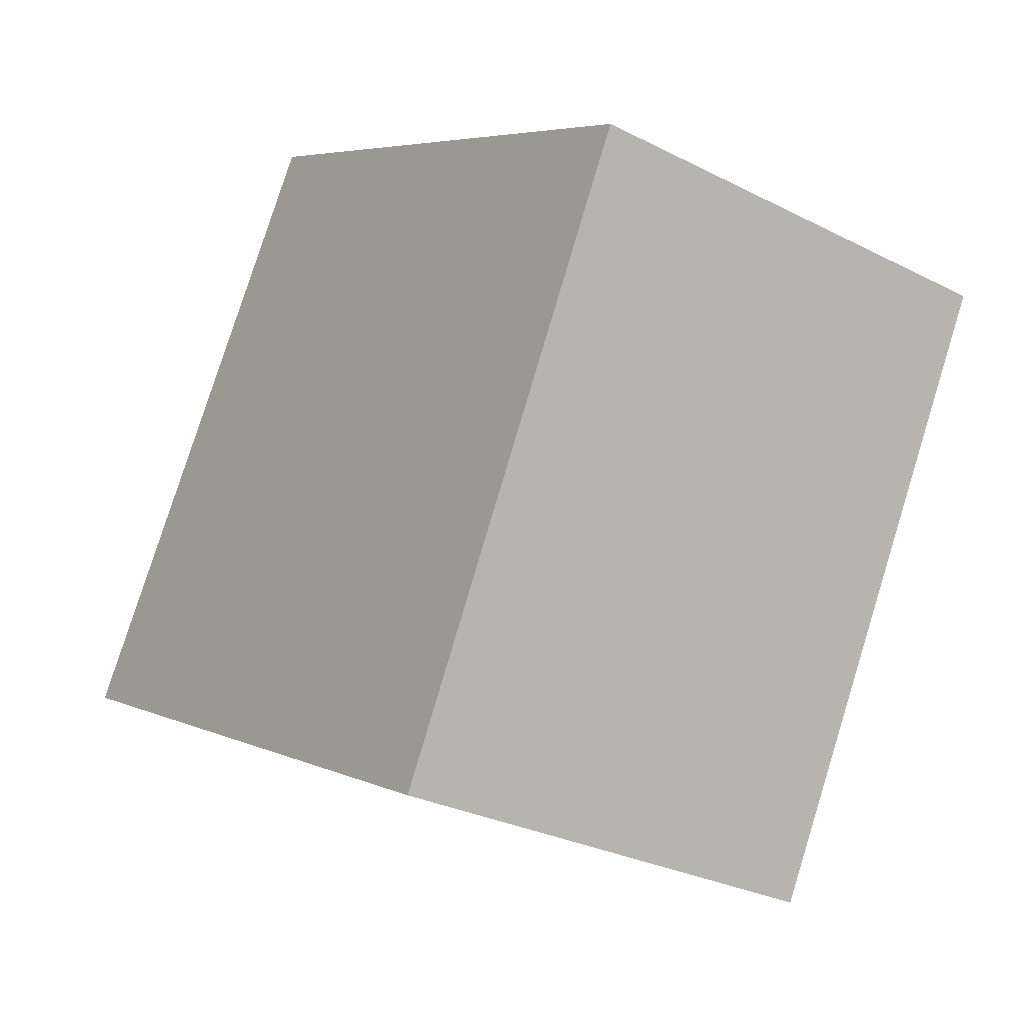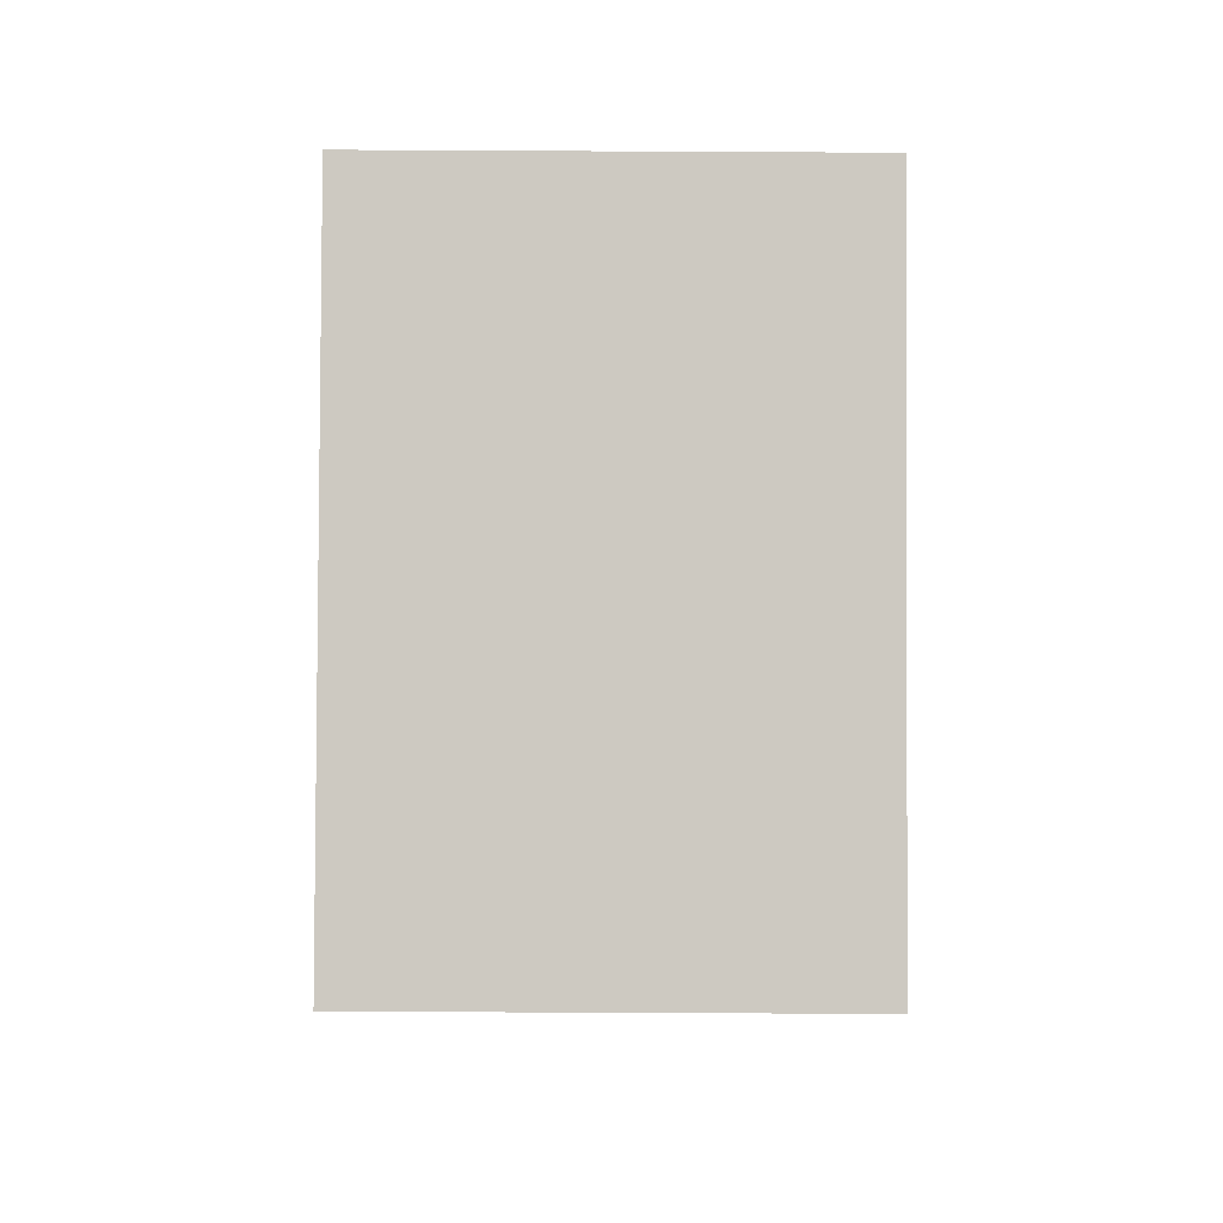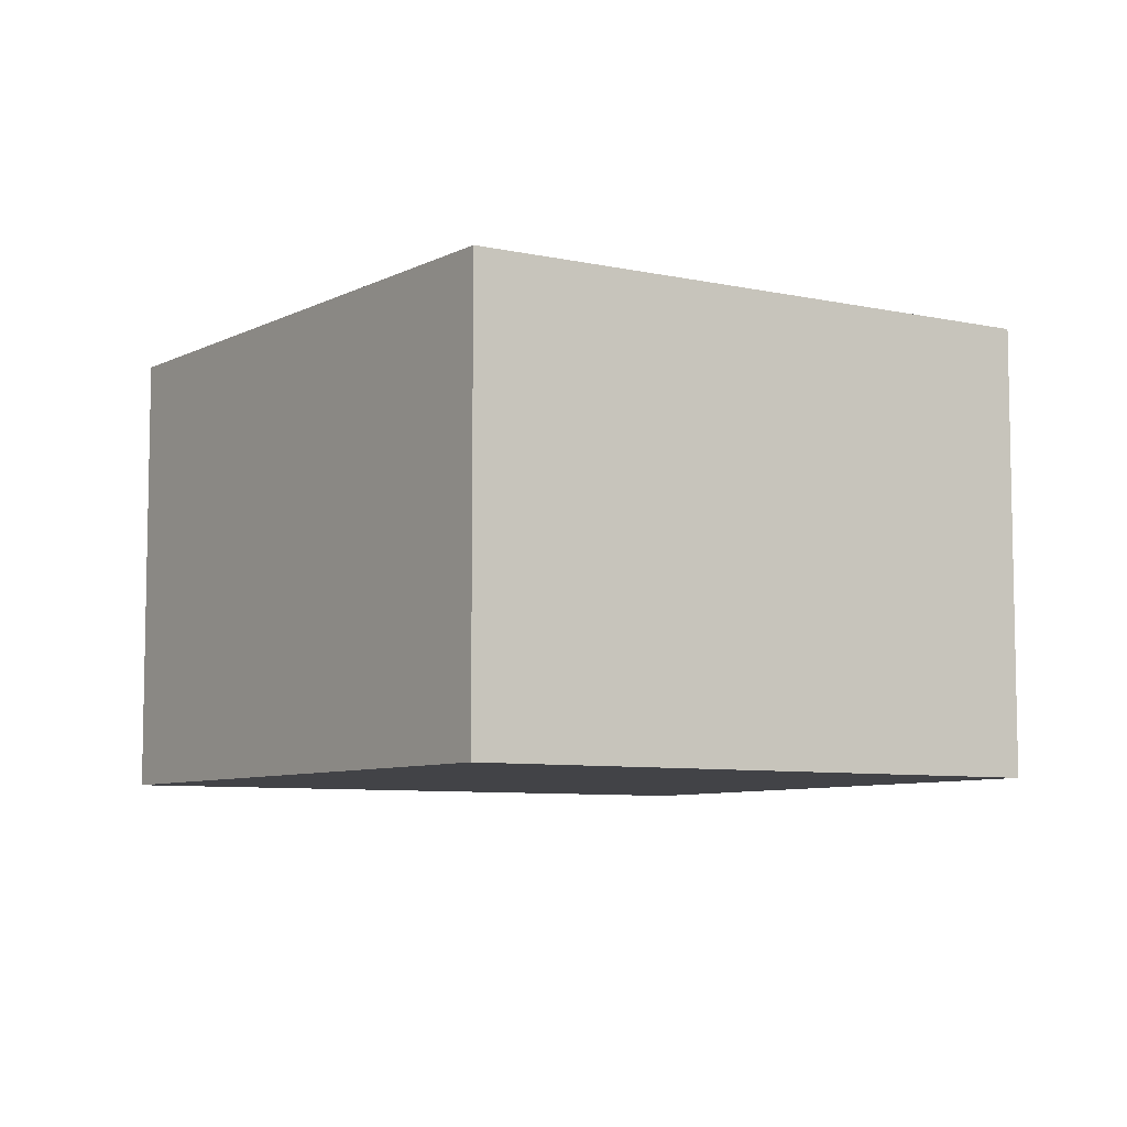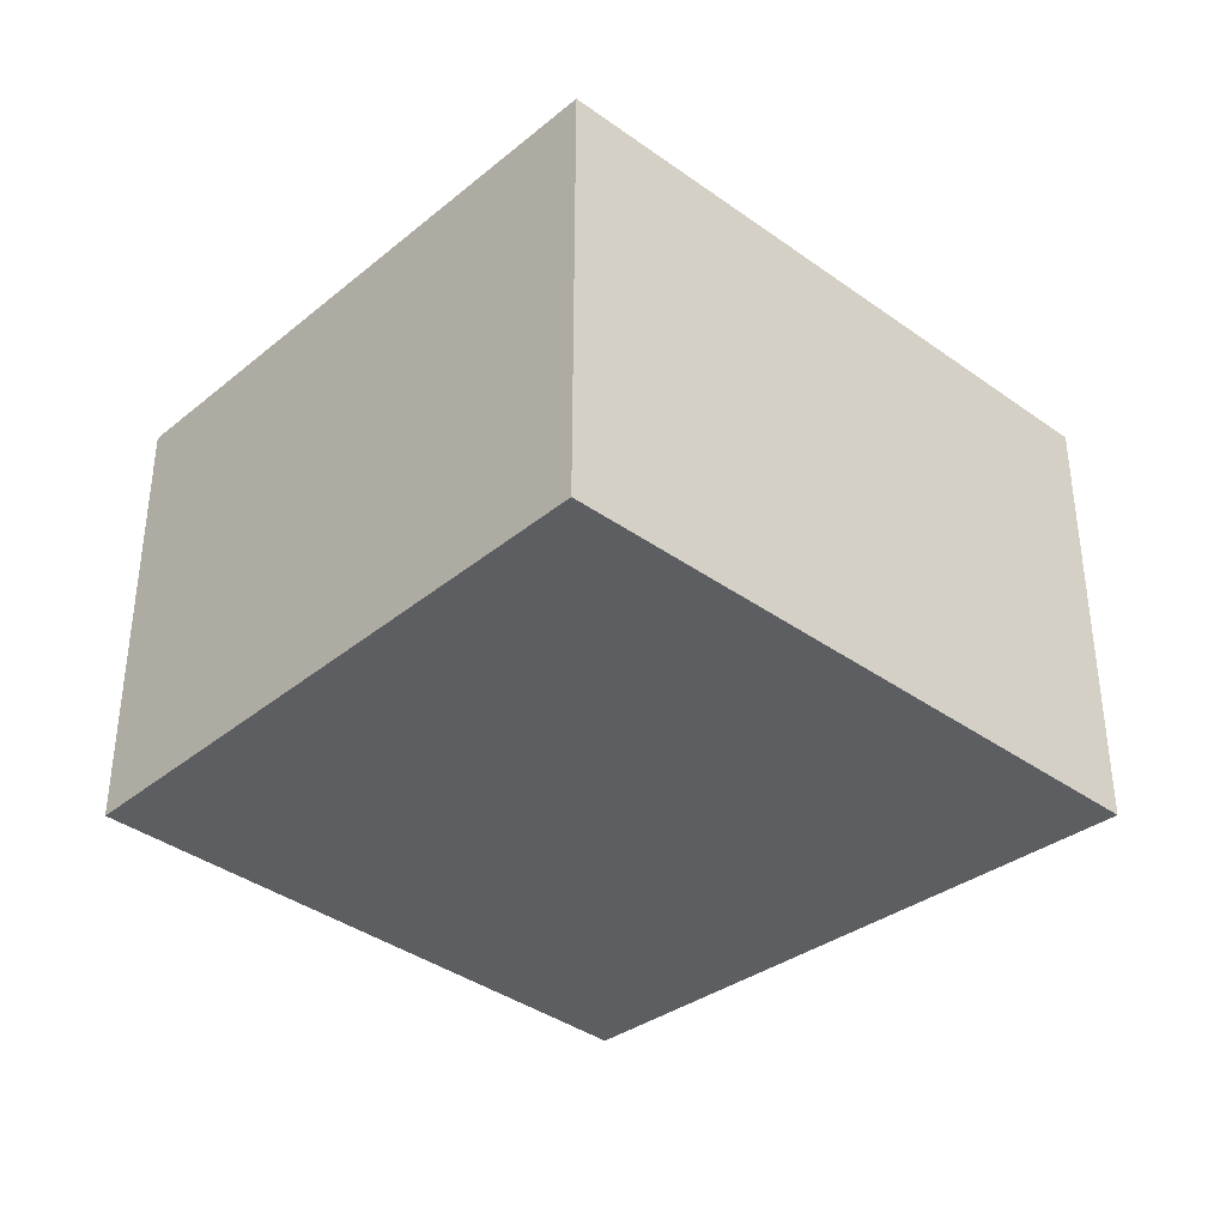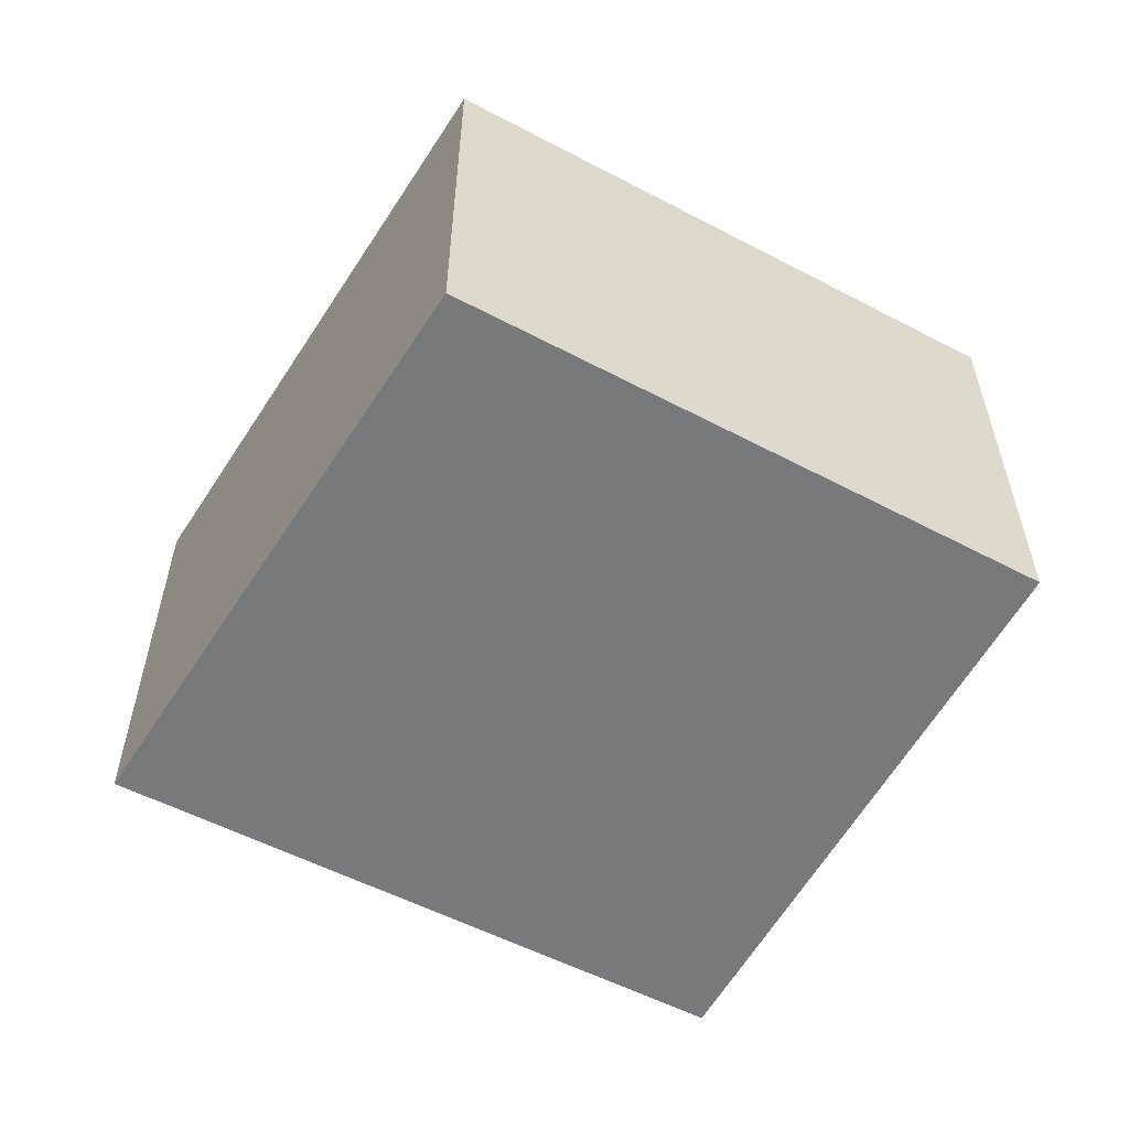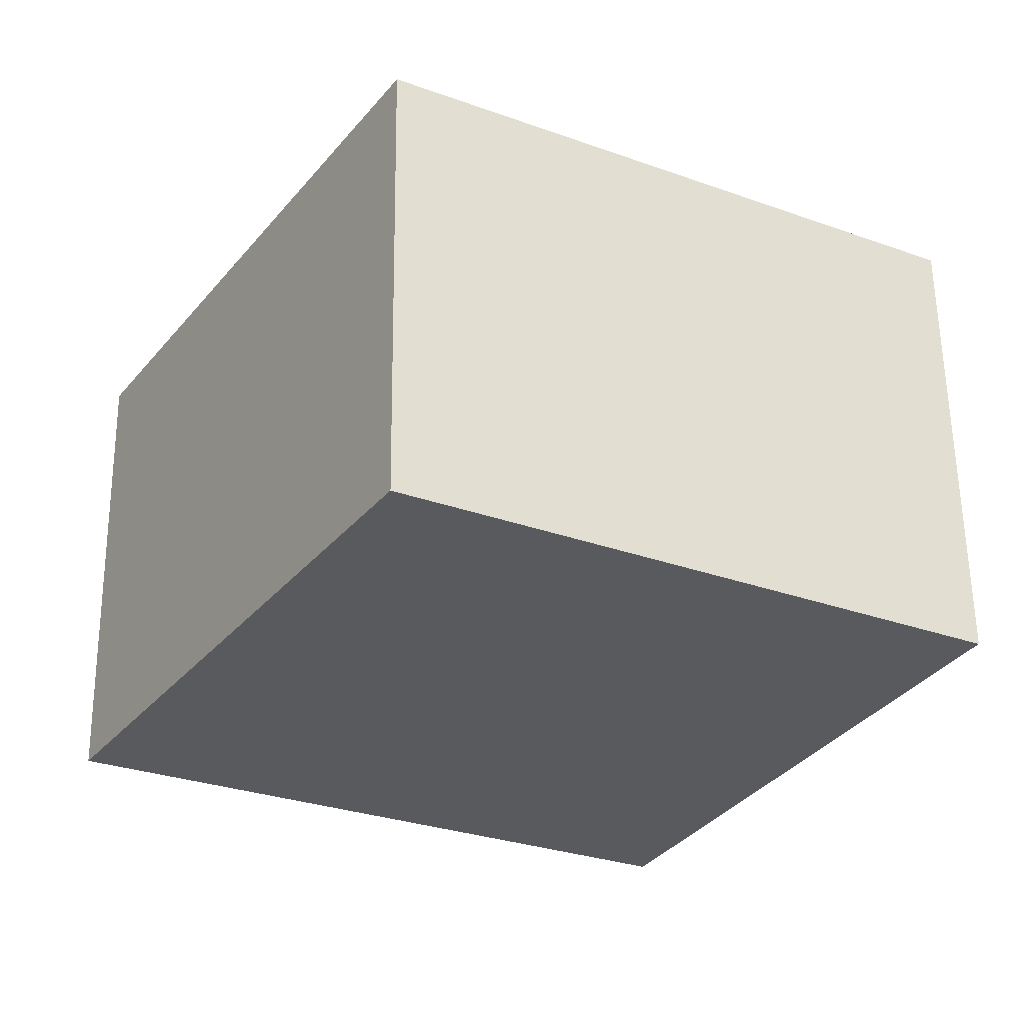
<metadata>
{"format":"obj","ext":"obj","renderer":"f3d","projection":"perspective","resolution":1024,"background":"white","views":[{"elev":-28.8,"azim":52.7,"up":"+Z"},{"elev":-66.0,"azim":-90.3,"up":"+Z"},{"elev":-7.4,"azim":-3.6,"up":"+Y"},{"elev":-37.3,"azim":164.8,"up":"+Y"},{"elev":-57.7,"azim":-0.4,"up":"+Y"},{"elev":59.4,"azim":-0.7,"up":"+Z"}]}
</metadata>
<code>
v  1.666 2.241 2.652
v  2.919 2.241 -1.512
v  0 2.241 1.372e-16
v  4.378 2.241 1.196
v  2.919 9.258e-17 -1.512
v  0 0 0
v  1.666 -1.624e-16 2.652
v  4.378 -7.323e-17 1.196
g defaultobject
f 1 2 3
f 2 1 4
f 5 3 2
f 3 5 6
f 6 1 3
f 1 6 7
f 7 4 1
f 4 7 8
f 8 2 4
f 2 8 5
f 5 7 6
f 7 5 8

</code>
